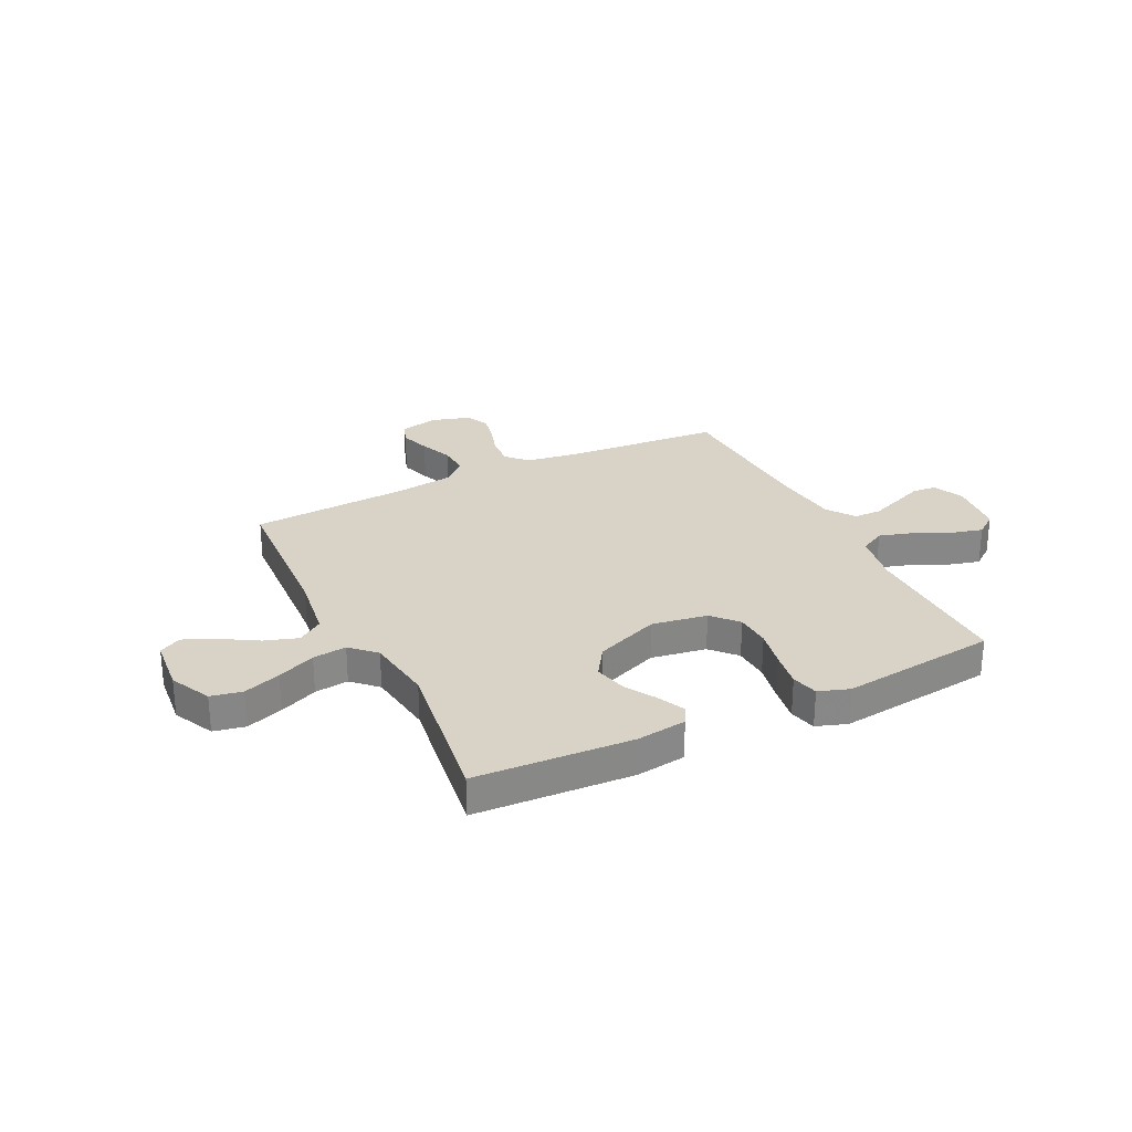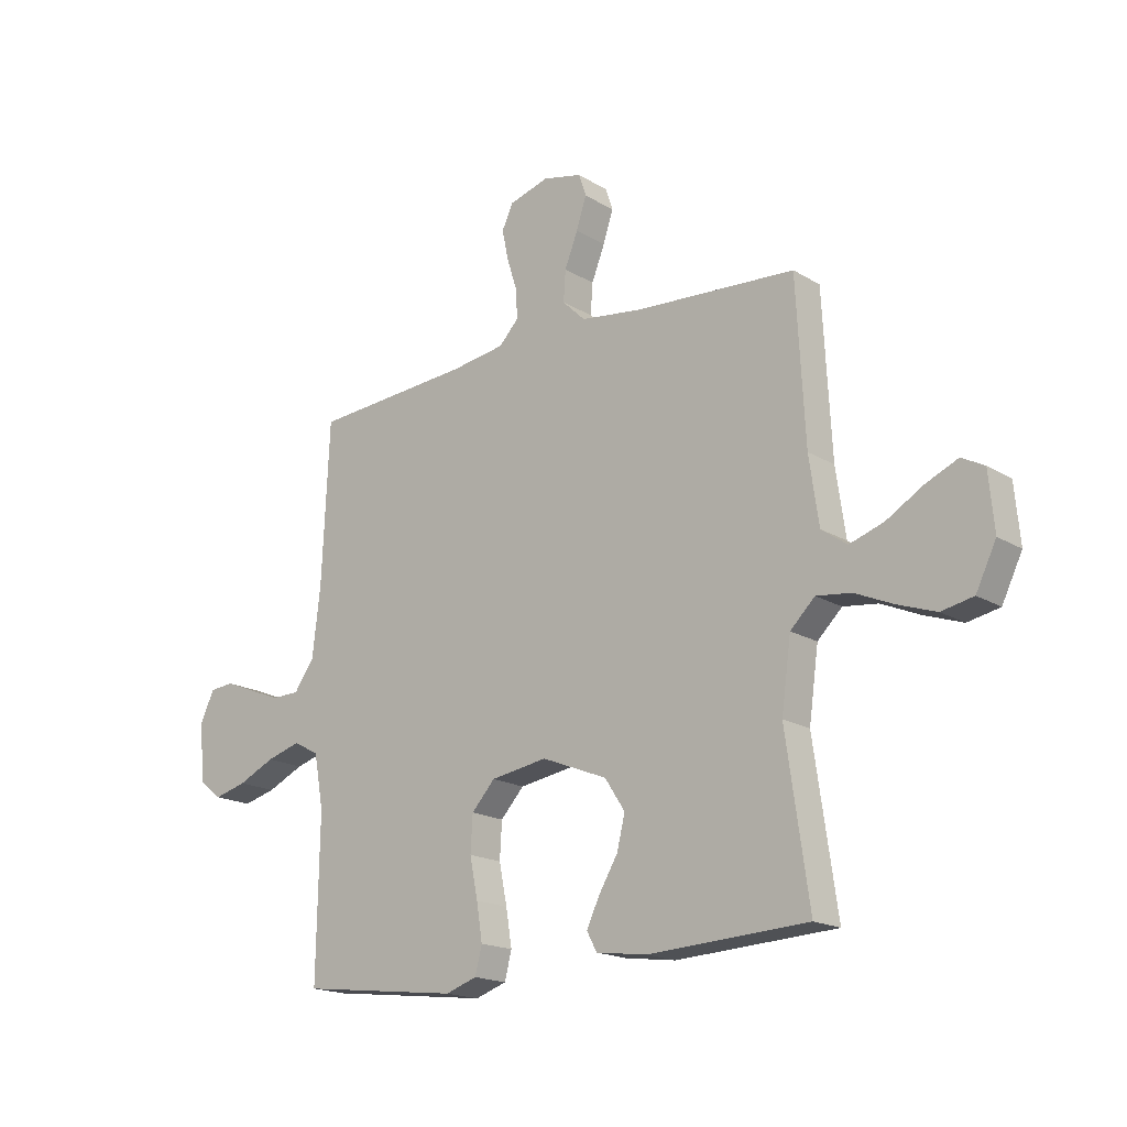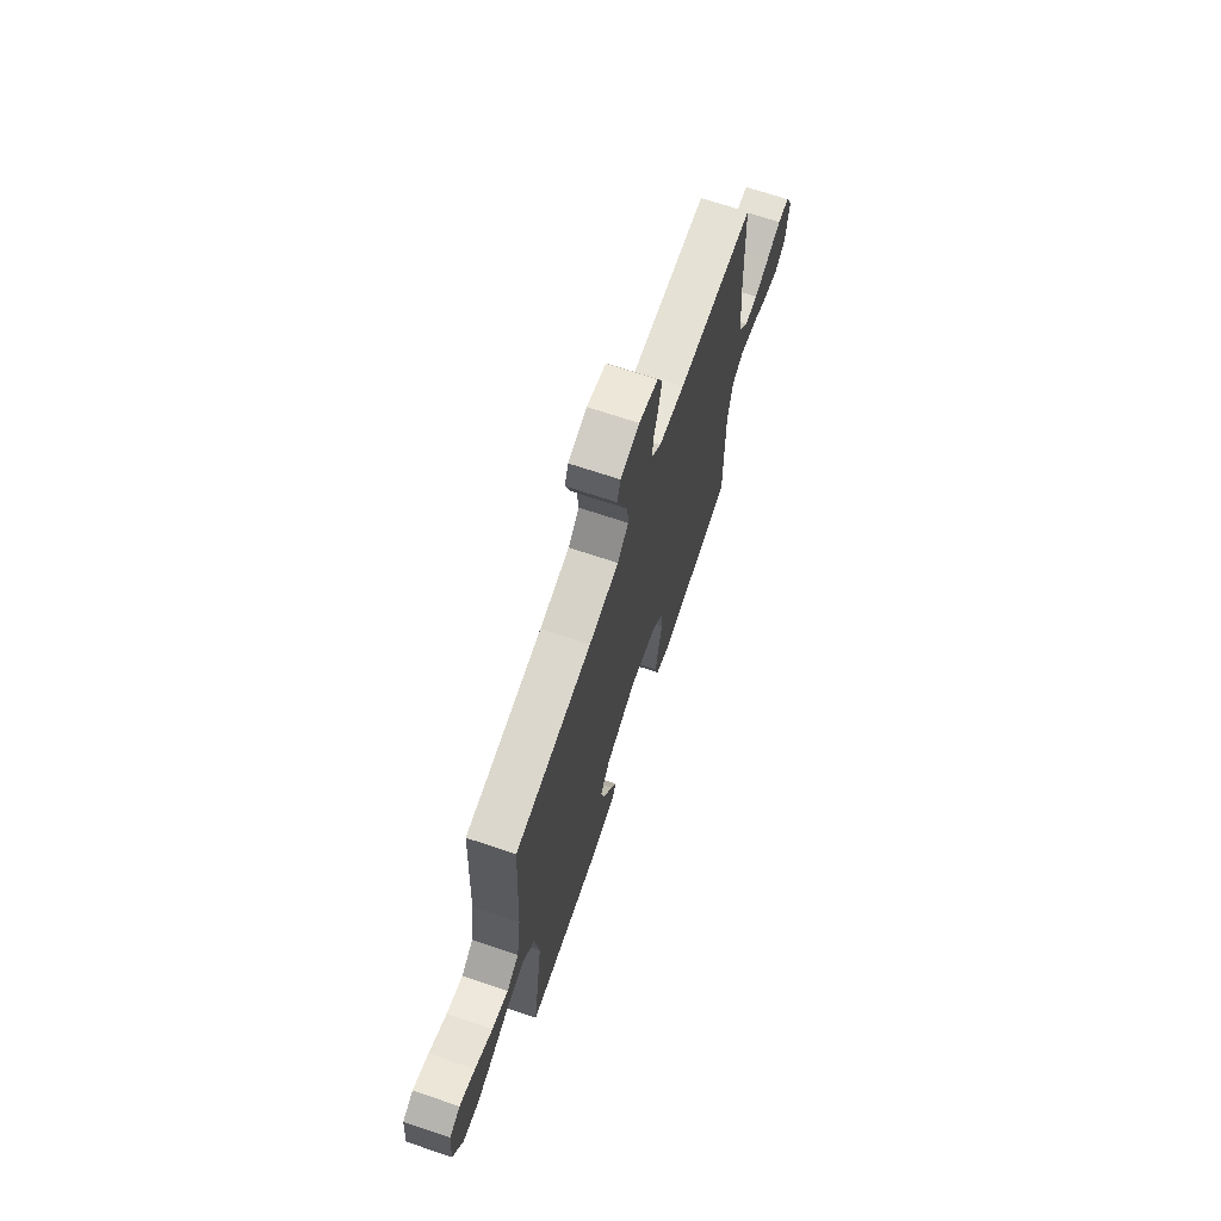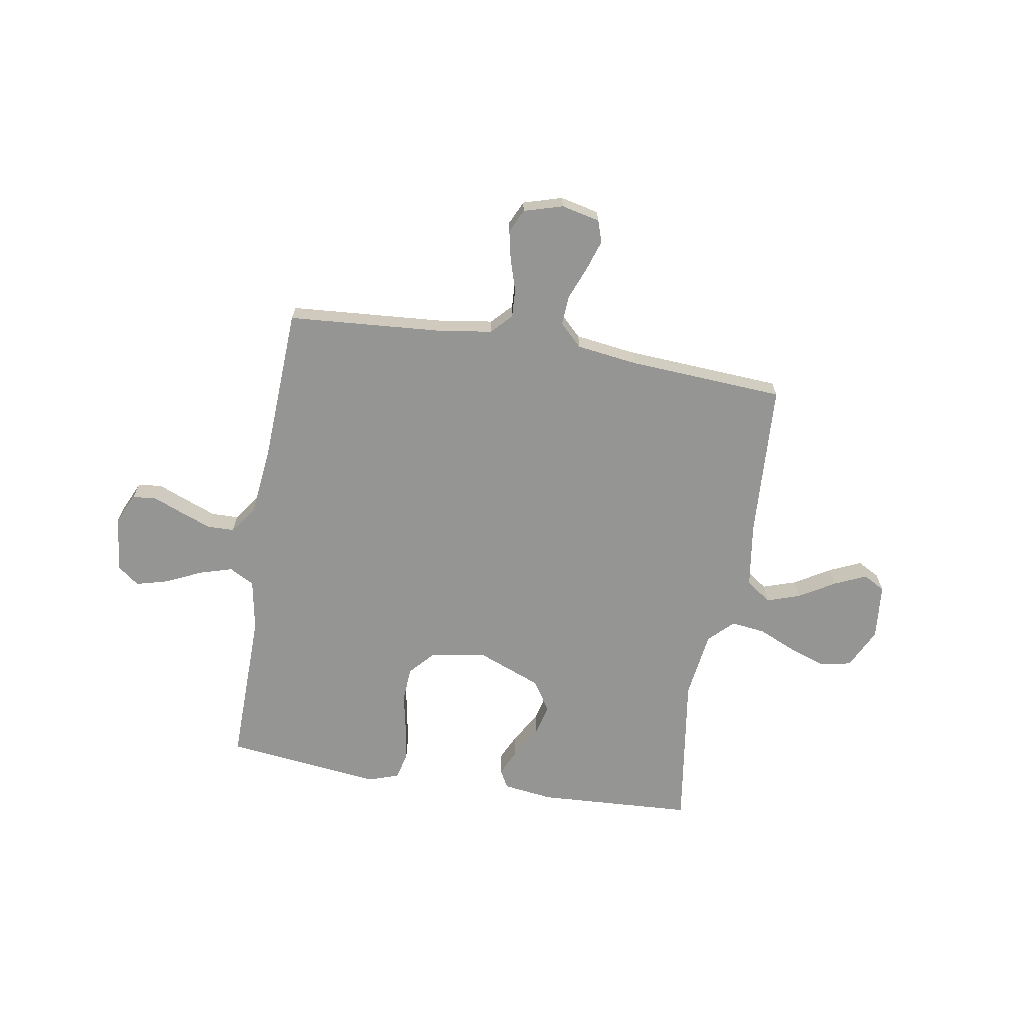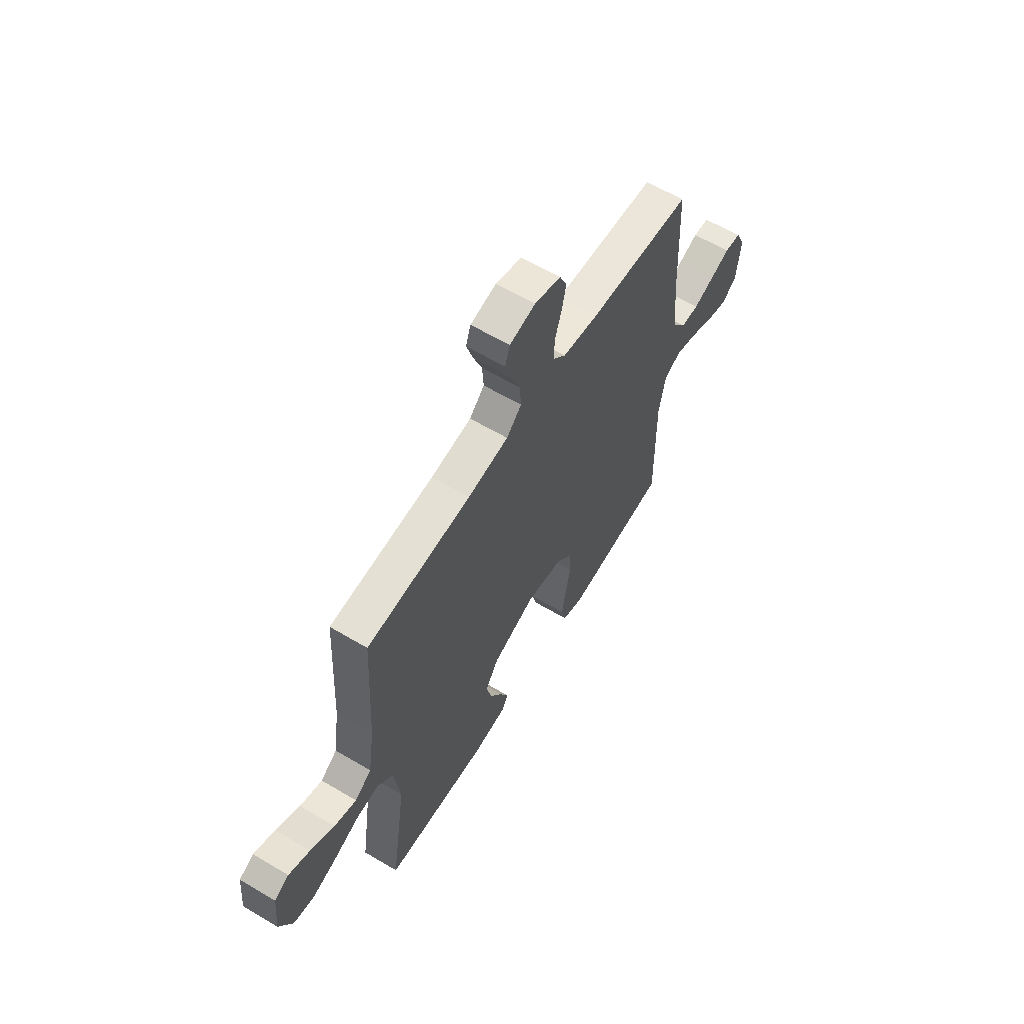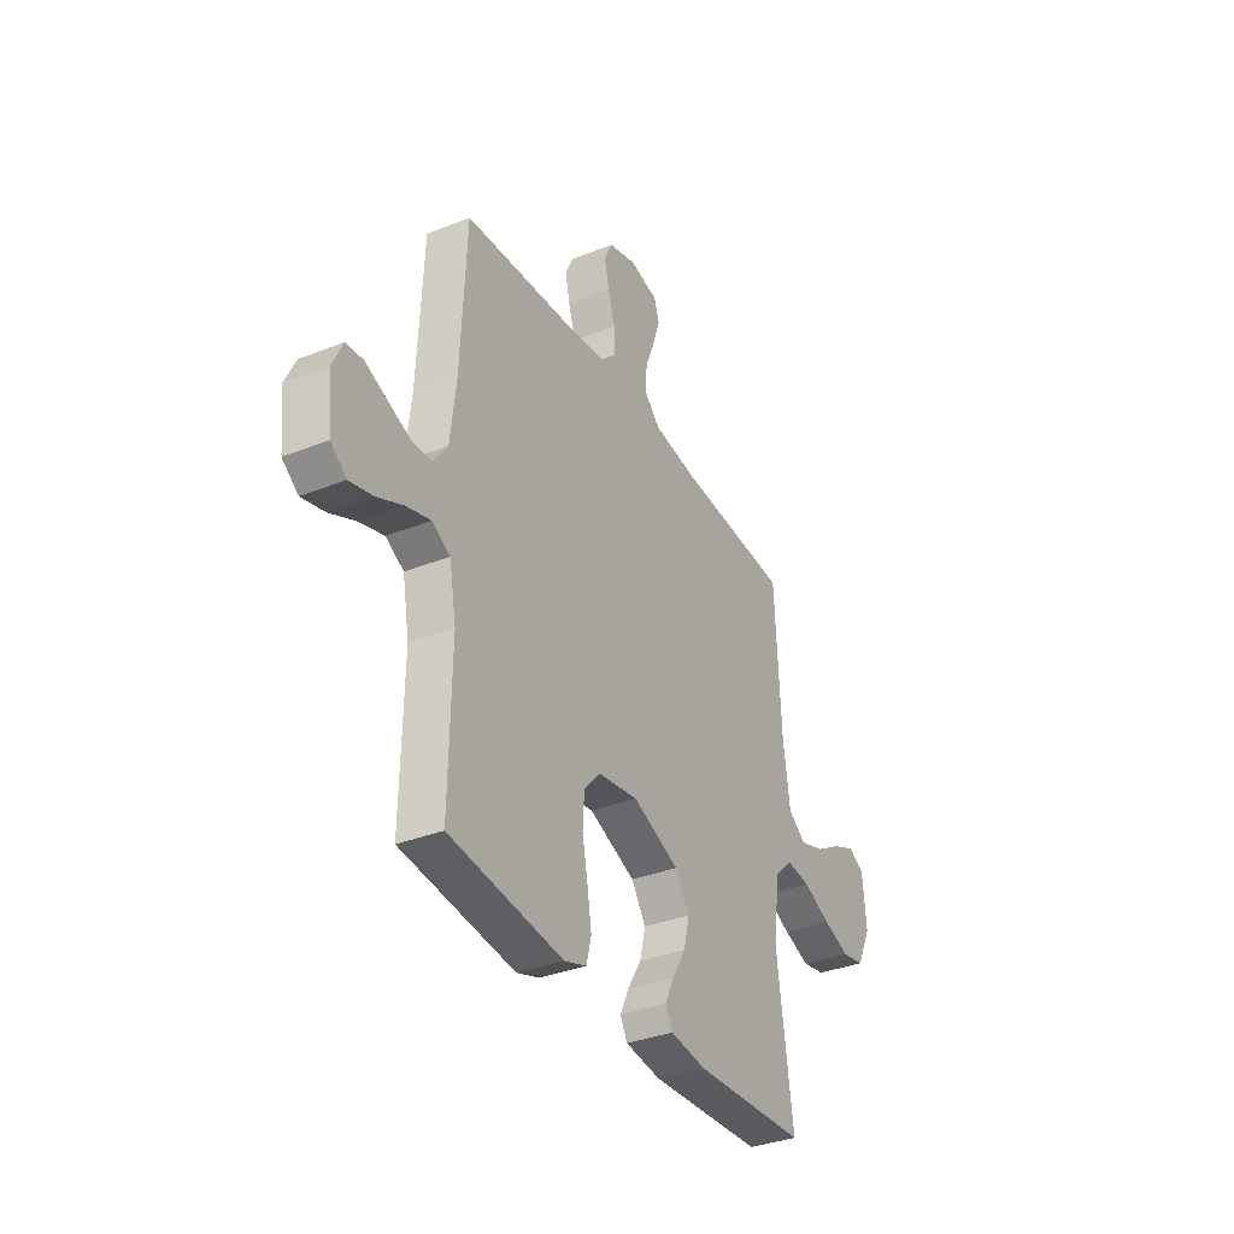
<metadata>
{"format":"obj","ext":"obj","renderer":"f3d","projection":"perspective","resolution":1024,"background":"white","views":[{"elev":27.8,"azim":153.9,"up":"+Y"},{"elev":-17.8,"azim":40.3,"up":"+Z"},{"elev":69.4,"azim":108.6,"up":"+Z"},{"elev":-67.4,"azim":-9.4,"up":"+Y"},{"elev":61.3,"azim":121.2,"up":"+Z"},{"elev":-34.9,"azim":-62.1,"up":"+Z"}]}
</metadata>
<code>
v 0.5 0.07 -0.5
v 0.2 0.07 -0.516
v 0.105 0.07 -0.503
v 0.086 0.07 -0.468
v 0.11 0.07 -0.417
v 0.146 0.07 -0.357
v 0.161 0.07 -0.295
v 0.123 0.07 -0.237
v 0 0.07 -0.188
v -0.106 0.07 -0.205
v -0.15 0.07 -0.253
v -0.154 0.07 -0.321
v -0.139 0.07 -0.396
v -0.128 0.07 -0.465
v -0.141 0.07 -0.516
v -0.2 0.07 -0.536
v -0.5 0.07 -0.5
v -0.495 0.07 -0.2
v -0.513 0.07 -0.1
v -0.561 0.07 -0.074
v -0.625 0.07 -0.093
v -0.694 0.07 -0.125
v -0.755 0.07 -0.141
v -0.797 0.07 -0.109
v -0.808 0.07 0
v -0.781 0.07 0.058
v -0.735 0.07 0.062
v -0.678 0.07 0.039
v -0.619 0.07 0.016
v -0.567 0.07 0.017
v -0.529 0.07 0.07
v -0.514 0.07 0.2
v -0.5 0.07 0.5
v -0.2 0.07 0.522
v -0.099 0.07 0.537
v -0.062 0.07 0.576
v -0.065 0.07 0.631
v -0.084 0.07 0.691
v -0.096 0.07 0.748
v -0.075 0.07 0.793
v 0 0.07 0.815
v 0.074 0.07 0.798
v 0.088 0.07 0.756
v 0.069 0.07 0.698
v 0.044 0.07 0.635
v 0.04 0.07 0.577
v 0.083 0.07 0.535
v 0.2 0.07 0.519
v 0.5 0.07 0.5
v 0.516 0.07 0.2
v 0.534 0.07 0.075
v 0.582 0.07 0.041
v 0.646 0.07 0.062
v 0.715 0.07 0.103
v 0.776 0.07 0.13
v 0.818 0.07 0.107
v 0.828 0.07 0
v 0.79 0.07 -0.078
v 0.73 0.07 -0.09
v 0.659 0.07 -0.065
v 0.586 0.07 -0.033
v 0.521 0.07 -0.025
v 0.475 0.07 -0.07
v 0.457 0.07 -0.2
v 0.5 0 -0.5
v 0.2 0 -0.516
v 0.105 0 -0.503
v 0.086 0 -0.468
v 0.11 0 -0.417
v 0.146 0 -0.357
v 0.161 0 -0.295
v 0.123 0 -0.237
v 0 0 -0.188
v -0.106 0 -0.205
v -0.15 0 -0.253
v -0.154 0 -0.321
v -0.139 0 -0.396
v -0.128 0 -0.465
v -0.141 0 -0.516
v -0.2 0 -0.536
v -0.5 0 -0.5
v -0.495 0 -0.2
v -0.513 0 -0.1
v -0.561 0 -0.074
v -0.625 0 -0.093
v -0.694 0 -0.125
v -0.755 0 -0.141
v -0.797 0 -0.109
v -0.808 0 0
v -0.781 0 0.058
v -0.735 0 0.062
v -0.678 0 0.039
v -0.619 0 0.016
v -0.567 0 0.017
v -0.529 0 0.07
v -0.514 0 0.2
v -0.5 0 0.5
v -0.2 0 0.522
v -0.099 0 0.537
v -0.062 0 0.576
v -0.065 0 0.631
v -0.084 0 0.691
v -0.096 0 0.748
v -0.075 0 0.793
v 0 0 0.815
v 0.074 0 0.798
v 0.088 0 0.756
v 0.069 0 0.698
v 0.044 0 0.635
v 0.04 0 0.577
v 0.083 0 0.535
v 0.2 0 0.519
v 0.5 0 0.5
v 0.516 0 0.2
v 0.534 0 0.075
v 0.582 0 0.041
v 0.646 0 0.062
v 0.715 0 0.103
v 0.776 0 0.13
v 0.818 0 0.107
v 0.828 0 0
v 0.79 0 -0.078
v 0.73 0 -0.09
v 0.659 0 -0.065
v 0.586 0 -0.033
v 0.521 0 -0.025
v 0.475 0 -0.07
v 0.457 0 -0.2
f 58 59 60 61
f 56 57 58 61
f 56 61 62
f 53 54 55 56
f 52 53 56 62
f 51 52 62 63
f 48 49 50
f 47 48 50 51
f 46 47 51 63
f 42 43 44 45
f 40 41 42 45
f 40 45 46
f 37 38 39 40
f 37 40 46
f 36 37 46 63
f 32 33 34
f 31 32 34 35
f 30 31 35 36
f 25 26 27 28
f 25 28 29
f 24 25 29 30
f 21 22 23 24
f 20 21 24 30
f 15 16 17 18
f 15 18 19
f 12 13 14 15
f 12 15 19
f 11 12 19
f 10 11 19 20
f 3 4 5 6
f 1 2 3 6
f 64 1 6 7
f 63 64 7 8
f 36 63 8 9
f 20 30 36
f 9 10 20 36
f 125 124 123 122
f 125 122 121 120
f 126 125 120
f 120 119 118 117
f 126 120 117 116
f 127 126 116 115
f 114 113 112
f 115 114 112 111
f 127 115 111 110
f 109 108 107 106
f 109 106 105 104
f 110 109 104
f 104 103 102 101
f 110 104 101
f 127 110 101 100
f 98 97 96
f 99 98 96 95
f 100 99 95 94
f 92 91 90 89
f 93 92 89
f 94 93 89 88
f 88 87 86 85
f 94 88 85 84
f 82 81 80 79
f 83 82 79
f 79 78 77 76
f 83 79 76
f 83 76 75
f 84 83 75 74
f 70 69 68 67
f 70 67 66 65
f 71 70 65 128
f 72 71 128 127
f 73 72 127 100
f 100 94 84
f 100 84 74 73
f 1 65 66 2
f 2 66 67 3
f 3 67 68 4
f 4 68 69 5
f 5 69 70 6
f 6 70 71 7
f 7 71 72 8
f 8 72 73 9
f 9 73 74 10
f 10 74 75 11
f 11 75 76 12
f 12 76 77 13
f 13 77 78 14
f 14 78 79 15
f 15 79 80 16
f 16 80 81 17
f 17 81 82 18
f 18 82 83 19
f 19 83 84 20
f 20 84 85 21
f 21 85 86 22
f 22 86 87 23
f 23 87 88 24
f 24 88 89 25
f 25 89 90 26
f 26 90 91 27
f 27 91 92 28
f 28 92 93 29
f 29 93 94 30
f 30 94 95 31
f 31 95 96 32
f 32 96 97 33
f 33 97 98 34
f 34 98 99 35
f 35 99 100 36
f 36 100 101 37
f 37 101 102 38
f 38 102 103 39
f 39 103 104 40
f 40 104 105 41
f 41 105 106 42
f 42 106 107 43
f 43 107 108 44
f 44 108 109 45
f 45 109 110 46
f 46 110 111 47
f 47 111 112 48
f 48 112 113 49
f 49 113 114 50
f 50 114 115 51
f 51 115 116 52
f 52 116 117 53
f 53 117 118 54
f 54 118 119 55
f 55 119 120 56
f 56 120 121 57
f 57 121 122 58
f 58 122 123 59
f 59 123 124 60
f 60 124 125 61
f 61 125 126 62
f 62 126 127 63
f 63 127 128 64
f 64 128 65 1

</code>
